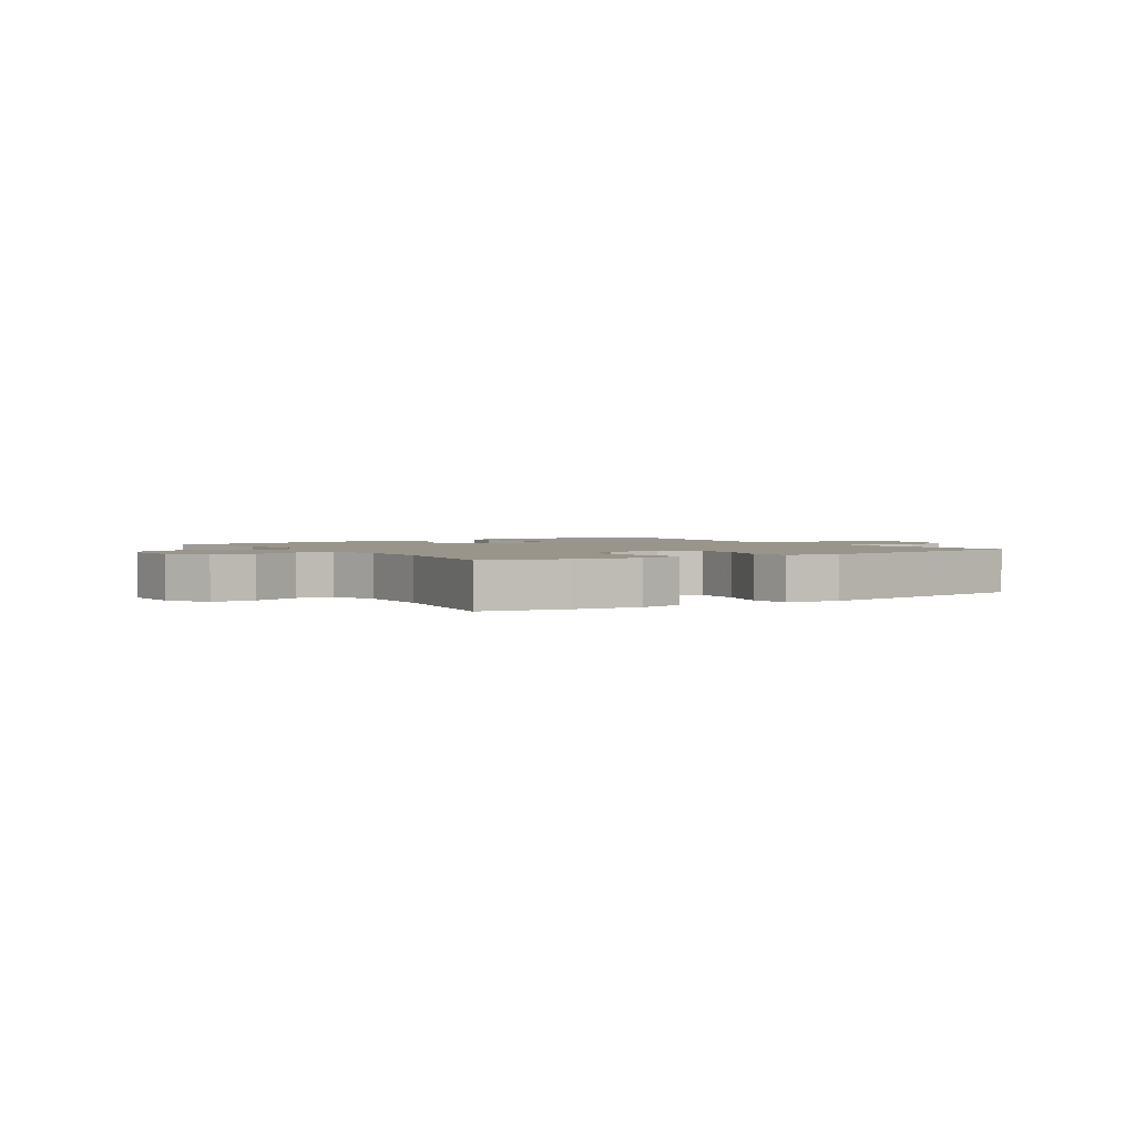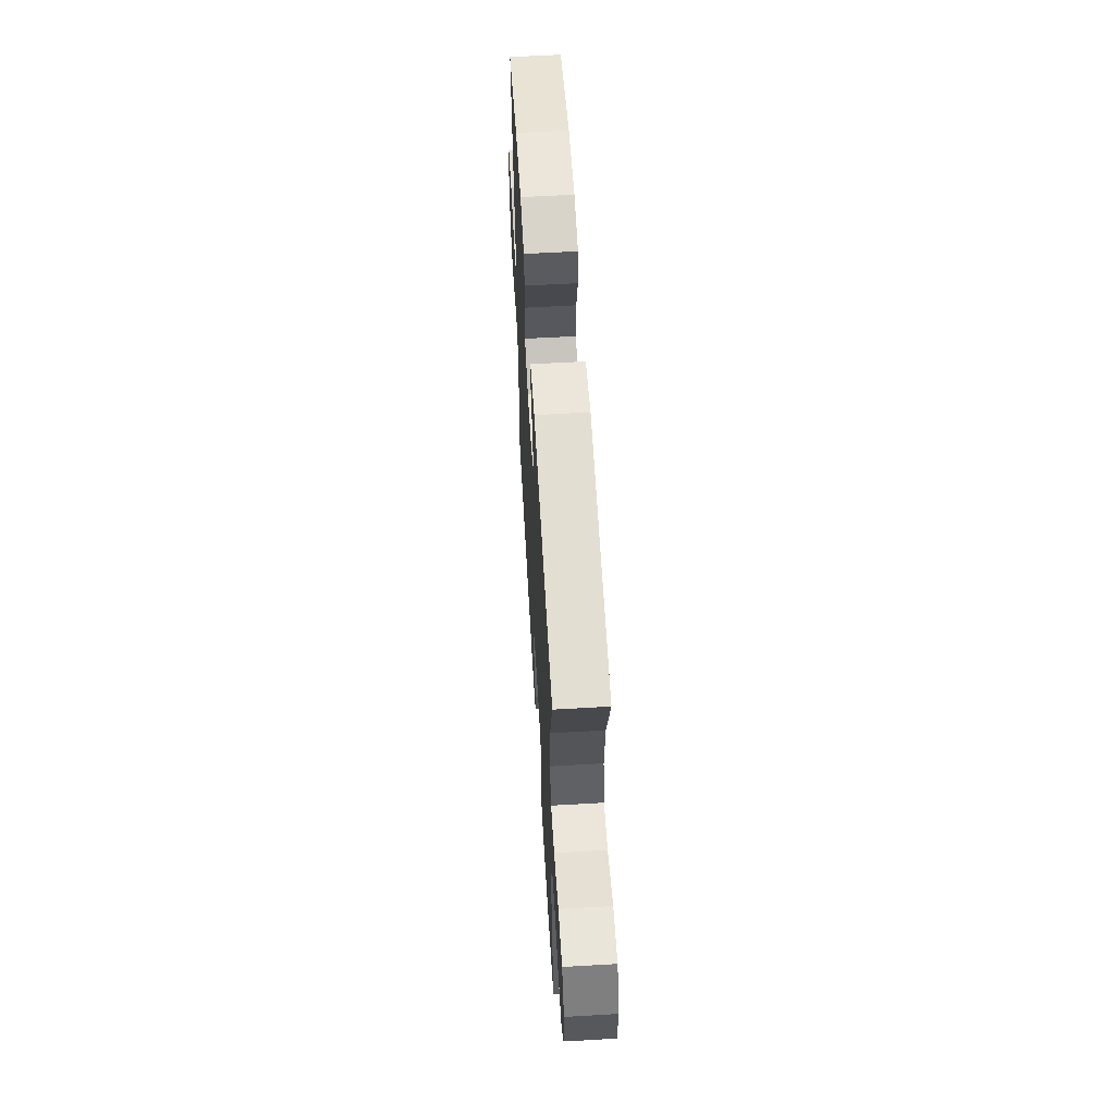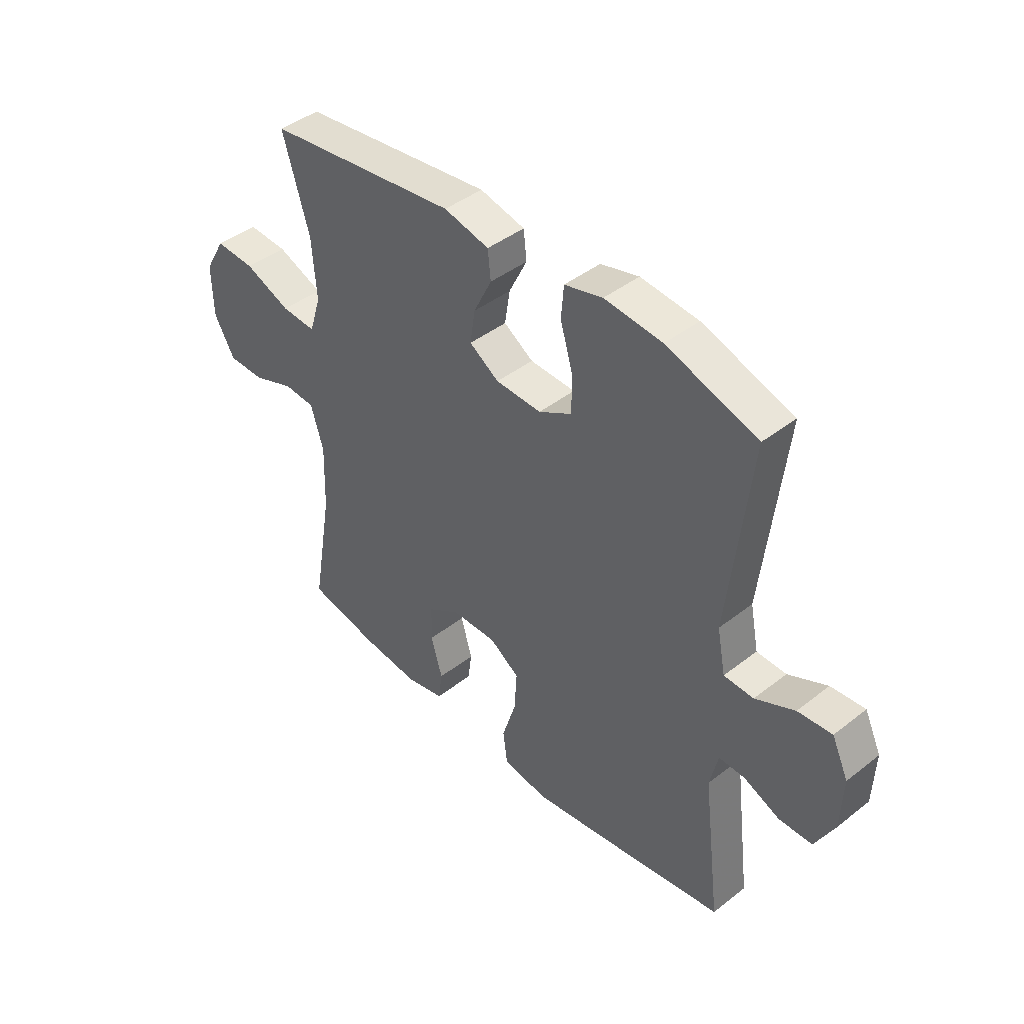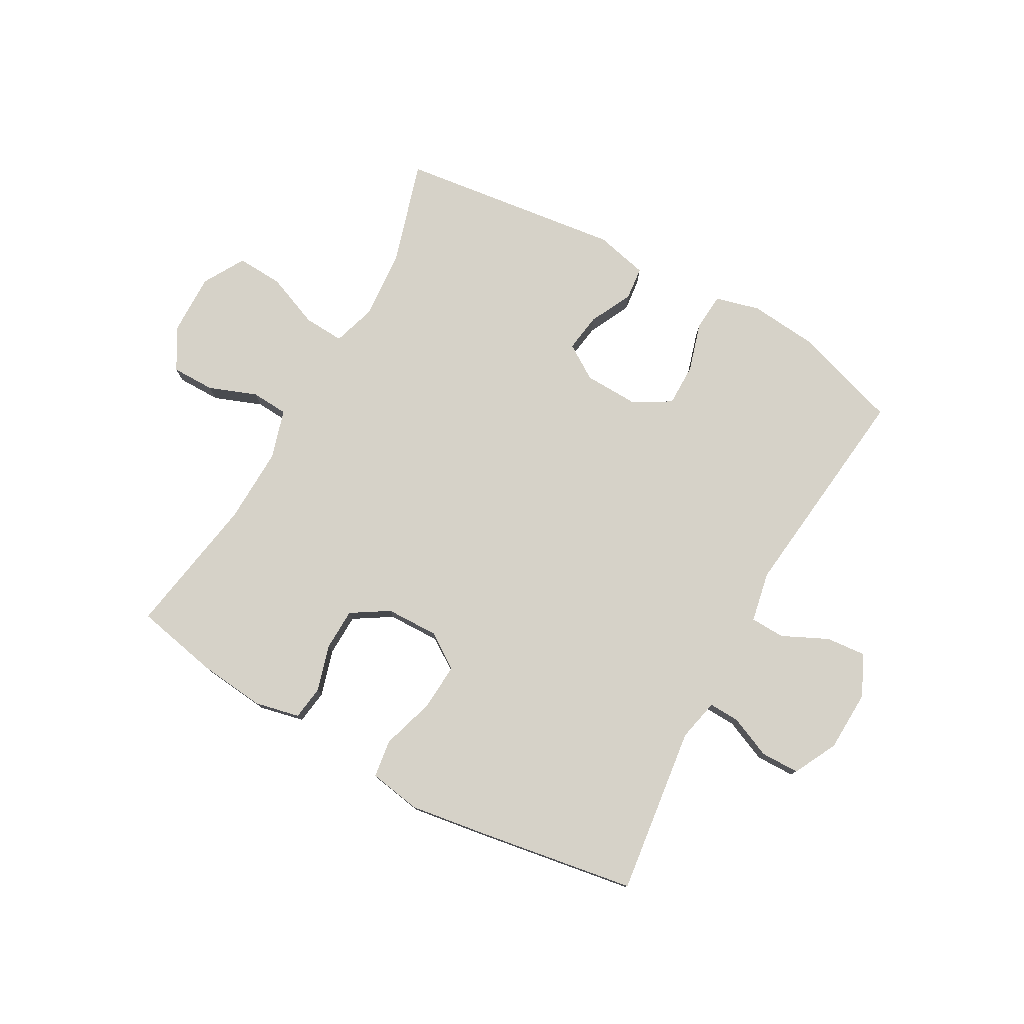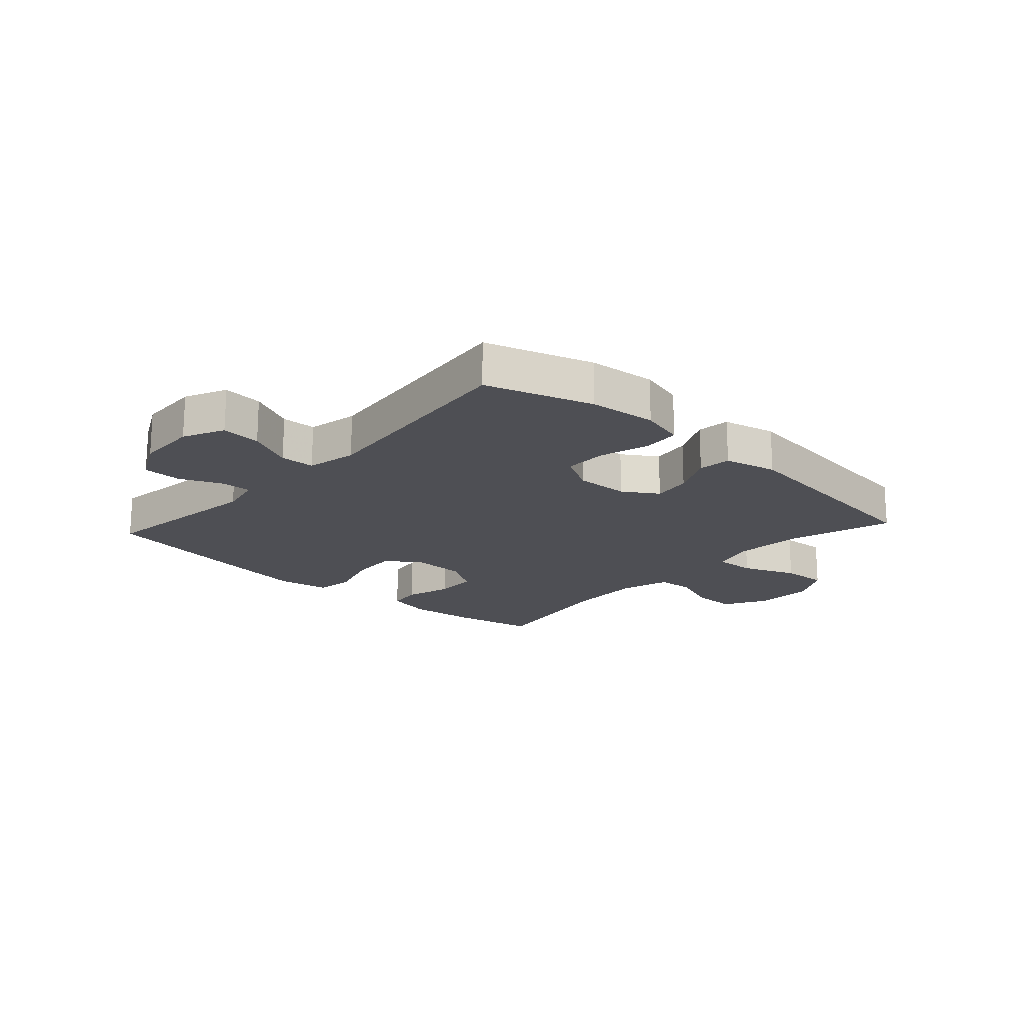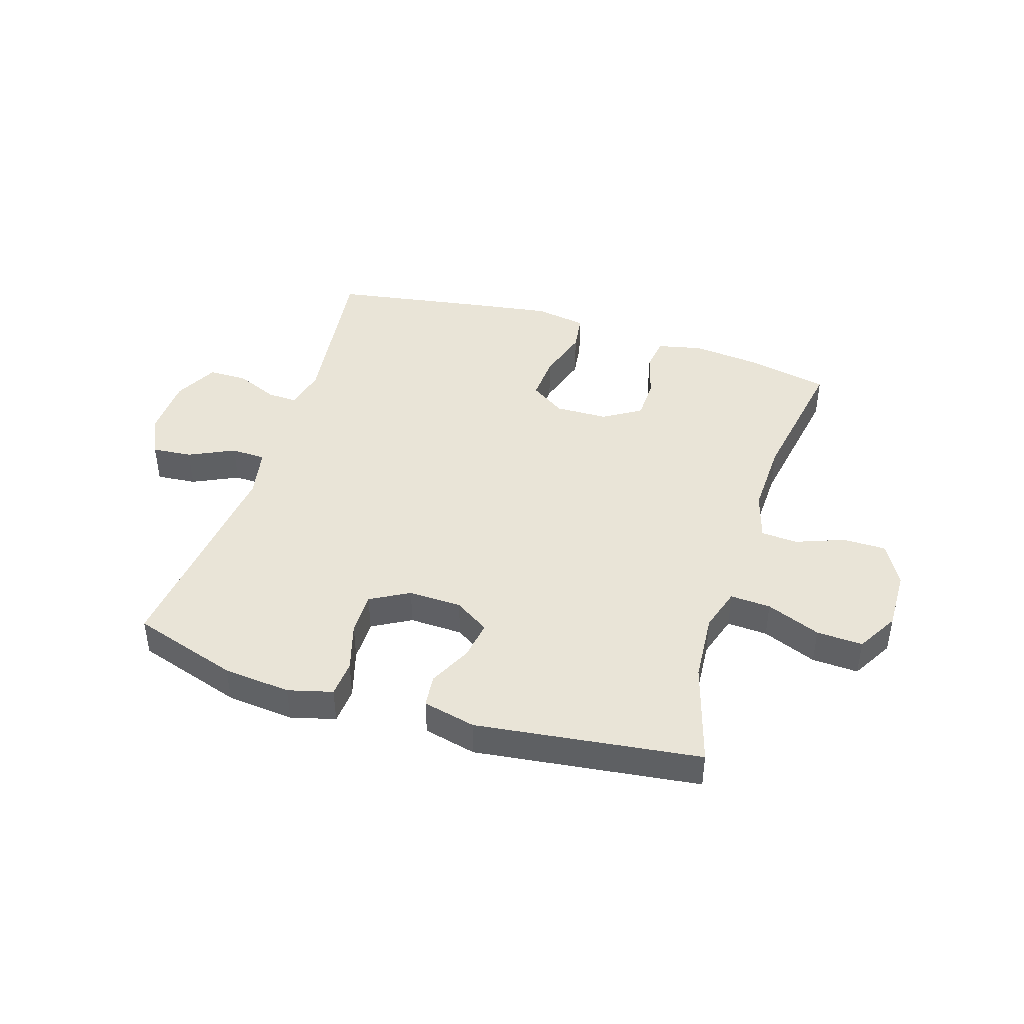
<metadata>
{"format":"obj","ext":"obj","renderer":"f3d","projection":"perspective","resolution":1024,"background":"white","views":[{"elev":2.1,"azim":146.7,"up":"+Y"},{"elev":60.6,"azim":86.6,"up":"+Z"},{"elev":42.9,"azim":-132.8,"up":"+Z"},{"elev":77.8,"azim":-150.9,"up":"+Y"},{"elev":-18.4,"azim":-42.4,"up":"+Y"},{"elev":43.2,"azim":17.4,"up":"+Y"}]}
</metadata>
<code>
v 0.5 0.07 0.5
v 0.447 0.07 0.323
v 0.438 0.07 0.204
v 0.461 0.07 0.13
v 0.53 0.07 0.134
v 0.622 0.07 0.171
v 0.701 0.07 0.175
v 0.742 0.07 0.104
v 0.74 0.07 0
v 0.699 0.07 -0.072
v 0.625 0.07 -0.072
v 0.543 0.07 -0.041
v 0.48 0.07 -0.045
v 0.455 0.07 -0.129
v 0.459 0.07 -0.259
v 0.5 0.07 -0.5
v 0.358 0.07 -0.529
v 0.244 0.07 -0.541
v 0.167 0.07 -0.524
v 0.159 0.07 -0.466
v 0.182 0.07 -0.387
v 0.18 0.07 -0.315
v 0.116 0.07 -0.275
v 0.026 0.07 -0.273
v -0.034 0.07 -0.313
v -0.029 0.07 -0.393
v -0.001 0.07 -0.484
v -0.01 0.07 -0.549
v -0.099 0.07 -0.564
v -0.231 0.07 -0.544
v -0.5 0.07 -0.5
v -0.464 0.07 -0.213
v -0.48 0.07 -0.141
v -0.532 0.07 -0.143
v -0.604 0.07 -0.174
v -0.67 0.07 -0.173
v -0.708 0.07 -0.099
v -0.712 0.07 0.006
v -0.679 0.07 0.076
v -0.611 0.07 0.07
v -0.533 0.07 0.033
v -0.474 0.07 0.035
v -0.457 0.07 0.121
v -0.5 0.07 0.5
v -0.319 0.07 0.558
v -0.204 0.07 0.569
v -0.128 0.07 0.549
v -0.123 0.07 0.486
v -0.148 0.07 0.401
v -0.148 0.07 0.328
v -0.082 0.07 0.291
v 0.009 0.07 0.294
v 0.068 0.07 0.332
v 0.058 0.07 0.398
v 0.022 0.07 0.471
v 0.028 0.07 0.527
v 0.118 0.07 0.548
v 0.5 0 0.5
v 0.447 0 0.323
v 0.438 0 0.204
v 0.461 0 0.13
v 0.53 0 0.134
v 0.622 0 0.171
v 0.701 0 0.175
v 0.742 0 0.104
v 0.74 0 0
v 0.699 0 -0.072
v 0.625 0 -0.072
v 0.543 0 -0.041
v 0.48 0 -0.045
v 0.455 0 -0.129
v 0.459 0 -0.259
v 0.5 0 -0.5
v 0.358 0 -0.529
v 0.244 0 -0.541
v 0.167 0 -0.524
v 0.159 0 -0.466
v 0.182 0 -0.387
v 0.18 0 -0.315
v 0.116 0 -0.275
v 0.026 0 -0.273
v -0.034 0 -0.313
v -0.029 0 -0.393
v -0.001 0 -0.484
v -0.01 0 -0.549
v -0.099 0 -0.564
v -0.231 0 -0.544
v -0.5 0 -0.5
v -0.464 0 -0.213
v -0.48 0 -0.141
v -0.532 0 -0.143
v -0.604 0 -0.174
v -0.67 0 -0.173
v -0.708 0 -0.099
v -0.712 0 0.006
v -0.679 0 0.076
v -0.611 0 0.07
v -0.533 0 0.033
v -0.474 0 0.035
v -0.457 0 0.121
v -0.5 0 0.5
v -0.319 0 0.558
v -0.204 0 0.569
v -0.128 0 0.549
v -0.123 0 0.486
v -0.148 0 0.401
v -0.148 0 0.328
v -0.082 0 0.291
v 0.009 0 0.294
v 0.068 0 0.332
v 0.058 0 0.398
v 0.022 0 0.471
v 0.028 0 0.527
v 0.118 0 0.548
f 54 55 56 57
f 53 54 57 1
f 52 53 1 2
f 46 47 48 49
f 46 49 50
f 43 44 45 46
f 42 43 46 50
f 38 39 40 41
f 38 41 42
f 37 38 42
f 34 35 36 37
f 33 34 37 42
f 32 33 42 50
f 26 27 28 29
f 25 26 29 30
f 18 19 20 21
f 18 21 22
f 15 16 17 18
f 14 15 18 22
f 13 14 22 23
f 9 10 11 12
f 9 12 13
f 8 9 13
f 5 6 7 8
f 4 5 8 13
f 3 4 13 23
f 52 2 3 23
f 31 32 50 51
f 25 30 31 51
f 24 25 51 52
f 23 24 52
f 114 113 112 111
f 58 114 111 110
f 59 58 110 109
f 106 105 104 103
f 107 106 103
f 103 102 101 100
f 107 103 100 99
f 98 97 96 95
f 99 98 95
f 99 95 94
f 94 93 92 91
f 99 94 91 90
f 107 99 90 89
f 86 85 84 83
f 87 86 83 82
f 78 77 76 75
f 79 78 75
f 75 74 73 72
f 79 75 72 71
f 80 79 71 70
f 69 68 67 66
f 70 69 66
f 70 66 65
f 65 64 63 62
f 70 65 62 61
f 80 70 61 60
f 80 60 59 109
f 108 107 89 88
f 108 88 87 82
f 109 108 82 81
f 109 81 80
f 1 58 59 2
f 2 59 60 3
f 3 60 61 4
f 4 61 62 5
f 5 62 63 6
f 6 63 64 7
f 7 64 65 8
f 8 65 66 9
f 9 66 67 10
f 10 67 68 11
f 11 68 69 12
f 12 69 70 13
f 13 70 71 14
f 14 71 72 15
f 15 72 73 16
f 16 73 74 17
f 17 74 75 18
f 18 75 76 19
f 19 76 77 20
f 20 77 78 21
f 21 78 79 22
f 22 79 80 23
f 23 80 81 24
f 24 81 82 25
f 25 82 83 26
f 26 83 84 27
f 27 84 85 28
f 28 85 86 29
f 29 86 87 30
f 30 87 88 31
f 31 88 89 32
f 32 89 90 33
f 33 90 91 34
f 34 91 92 35
f 35 92 93 36
f 36 93 94 37
f 37 94 95 38
f 38 95 96 39
f 39 96 97 40
f 40 97 98 41
f 41 98 99 42
f 42 99 100 43
f 43 100 101 44
f 44 101 102 45
f 45 102 103 46
f 46 103 104 47
f 47 104 105 48
f 48 105 106 49
f 49 106 107 50
f 50 107 108 51
f 51 108 109 52
f 52 109 110 53
f 53 110 111 54
f 54 111 112 55
f 55 112 113 56
f 56 113 114 57
f 57 114 58 1

</code>
